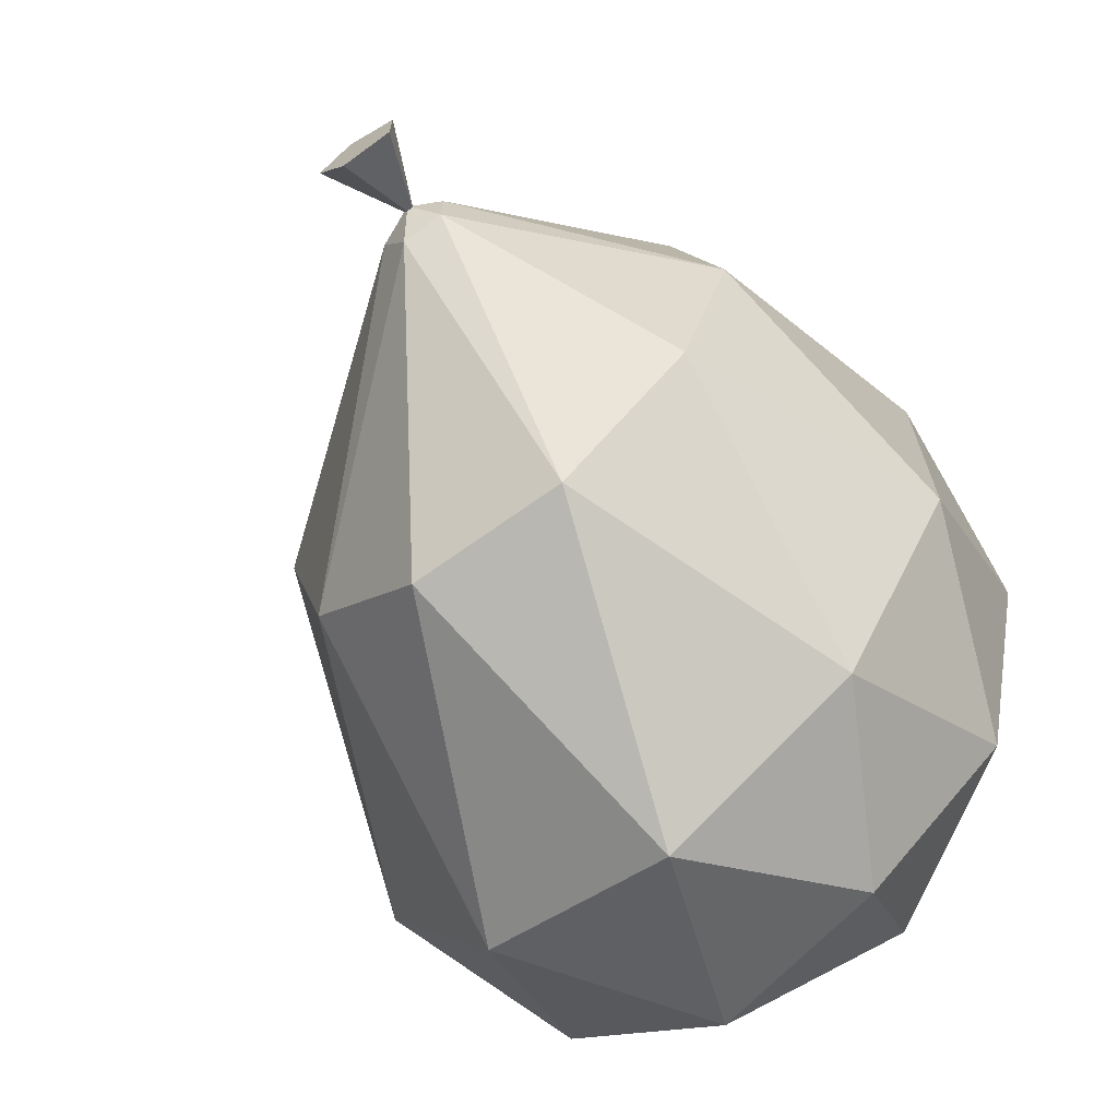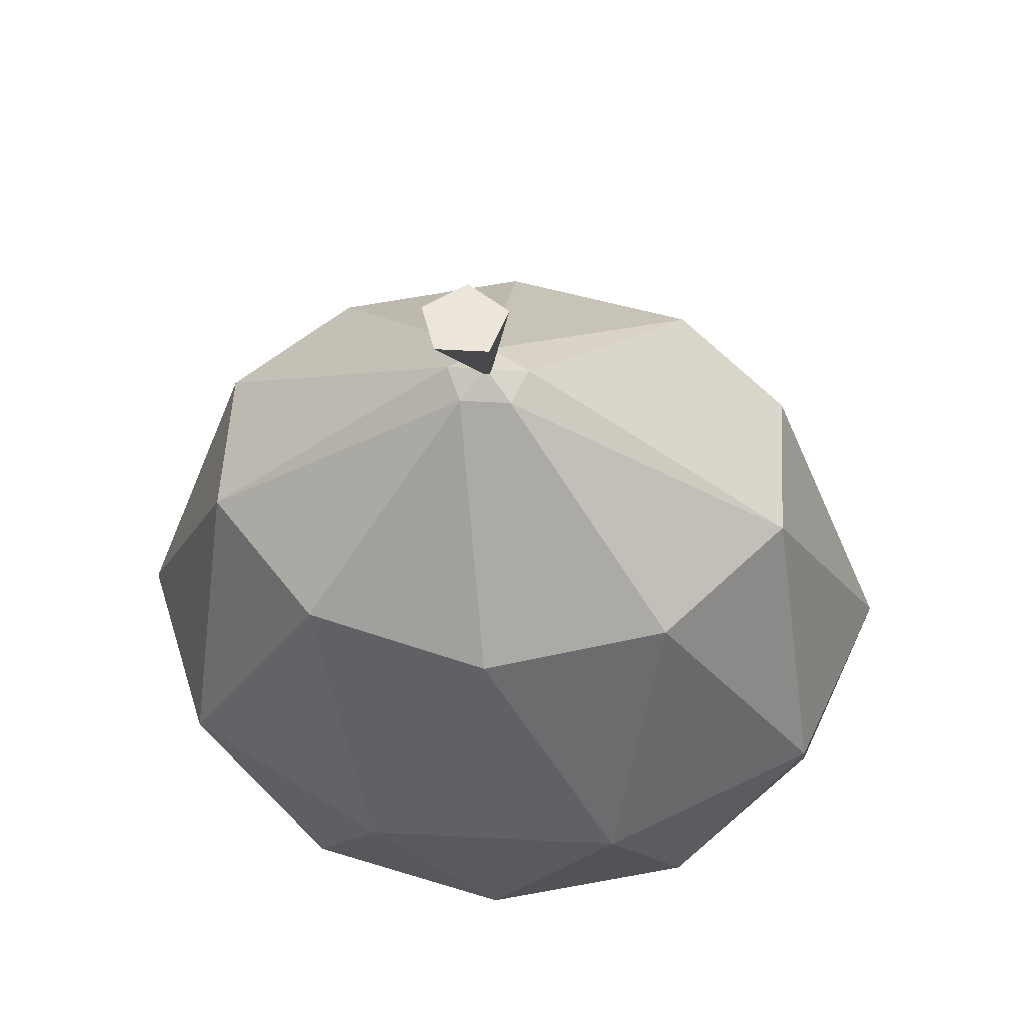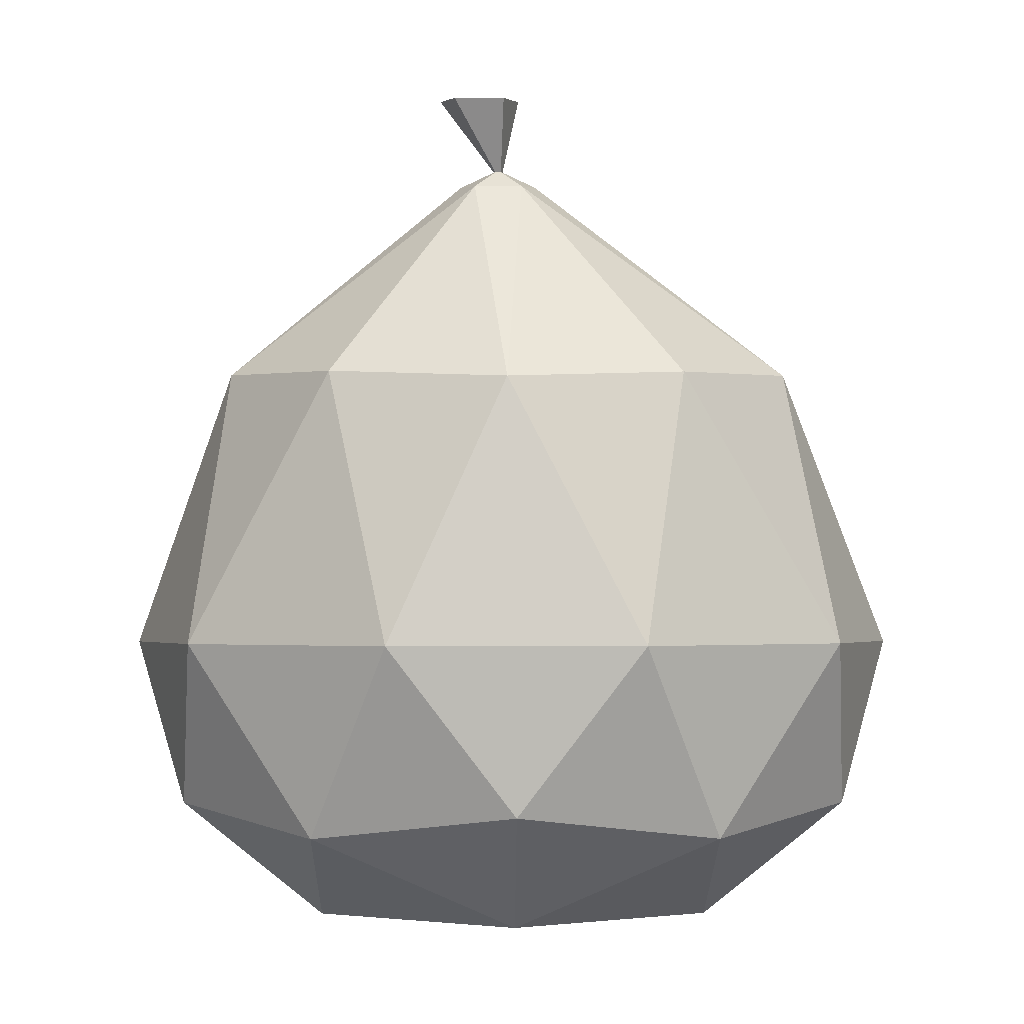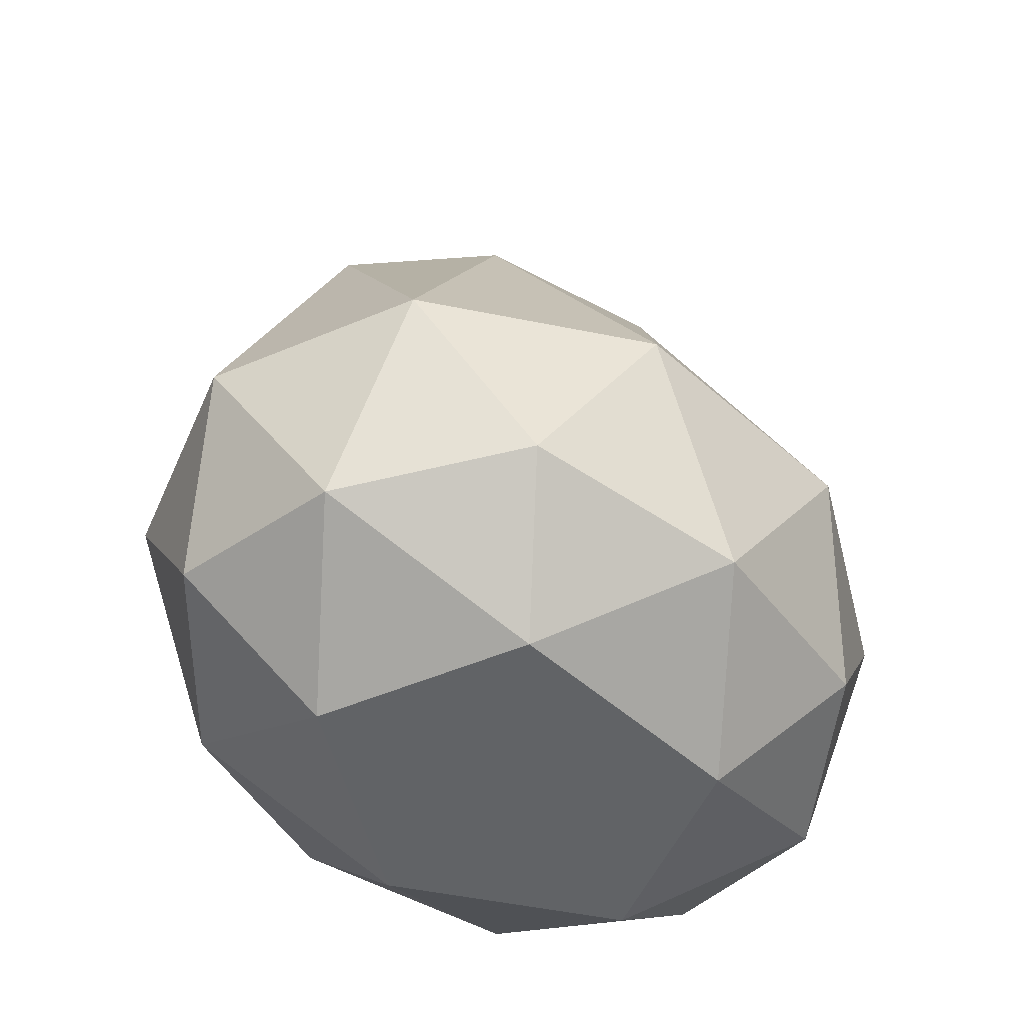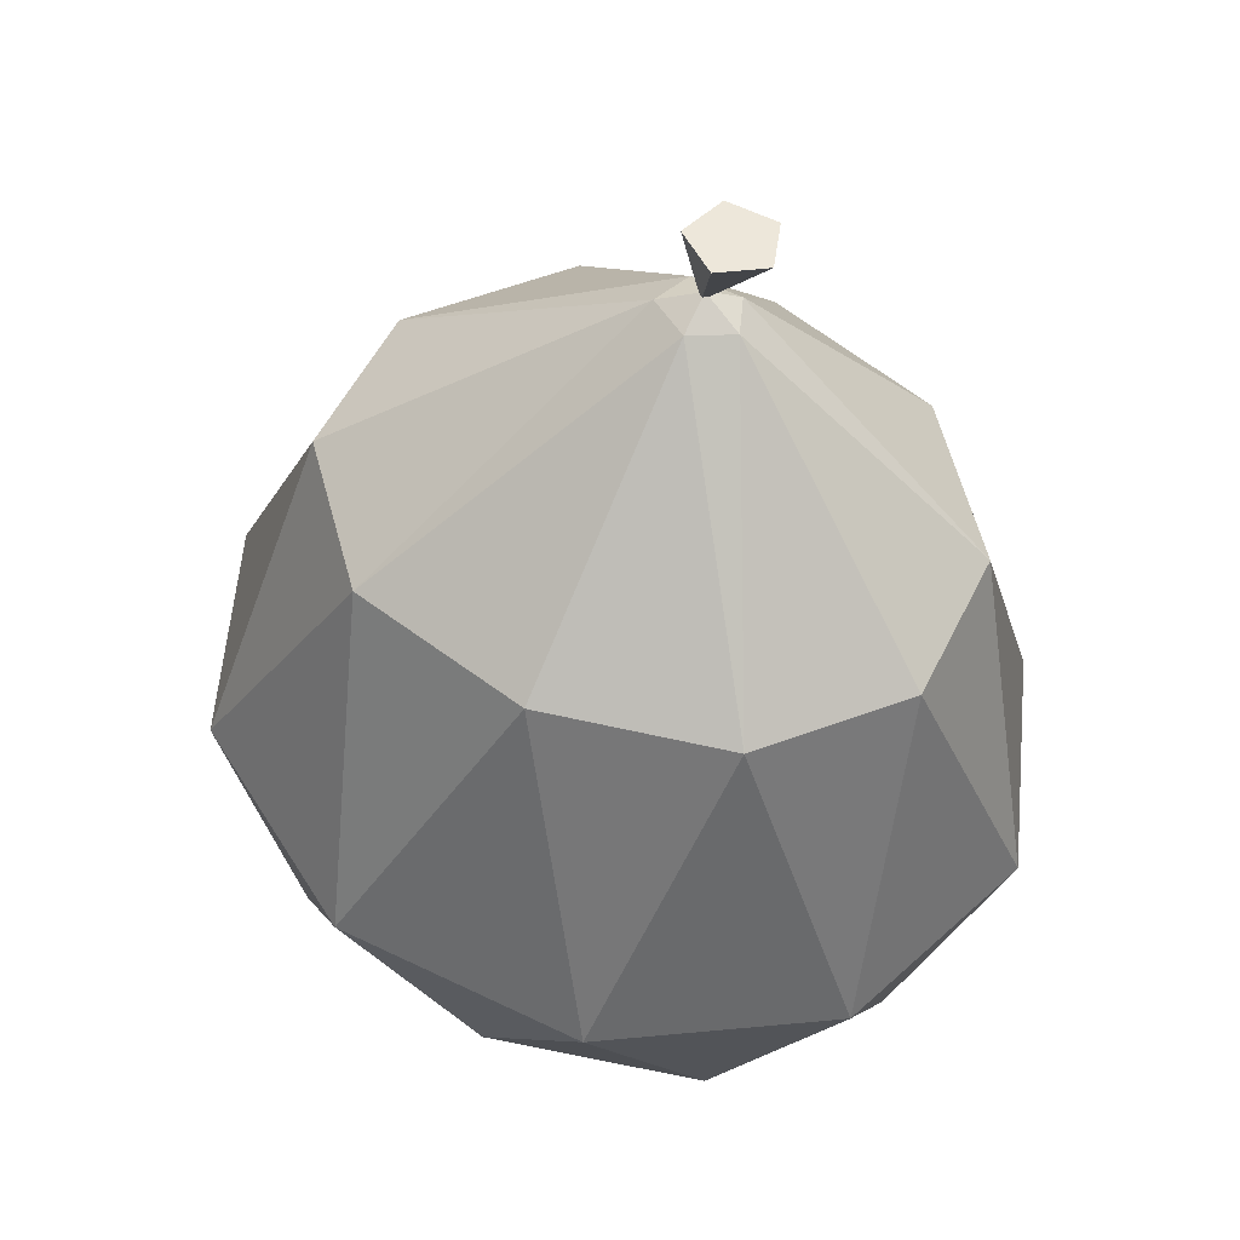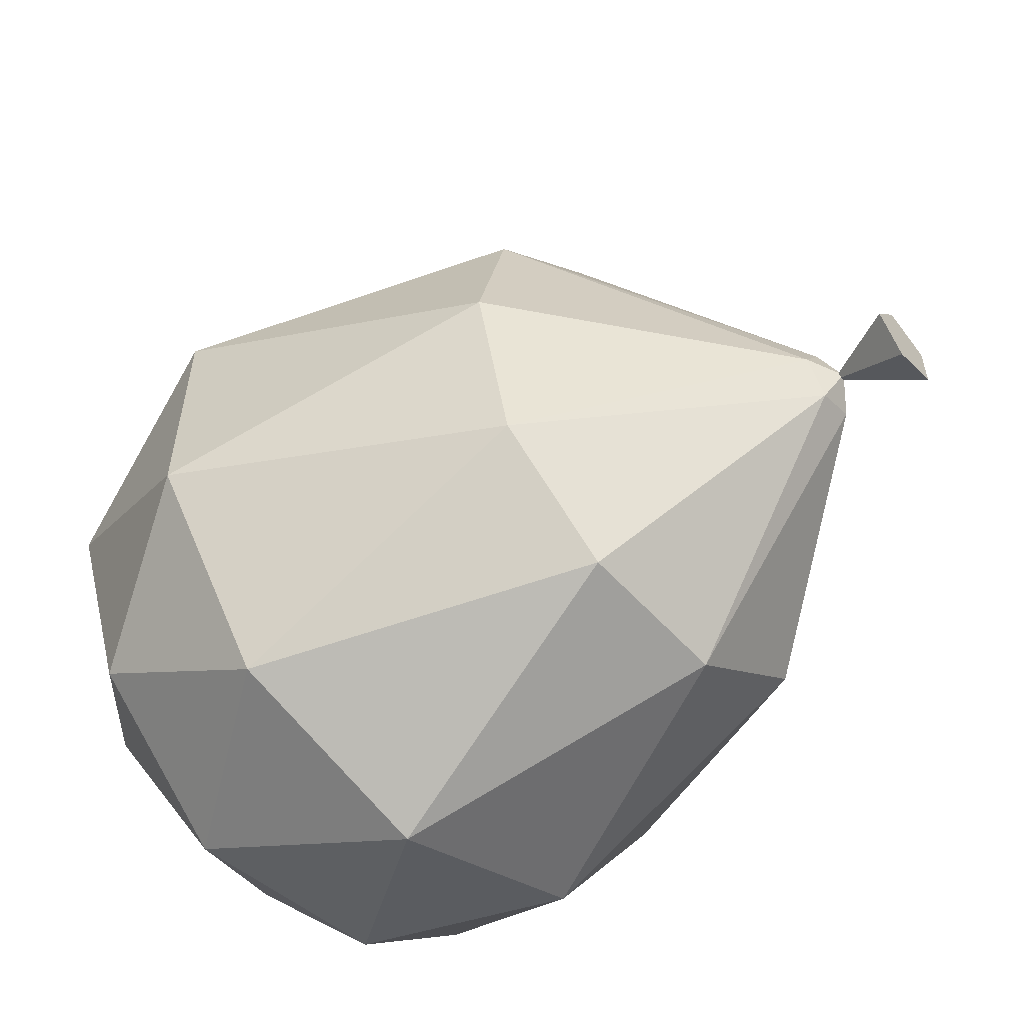
<metadata>
{"format":"obj","ext":"obj","renderer":"f3d","projection":"perspective","resolution":1024,"background":"white","views":[{"elev":-68.7,"azim":-139.1,"up":"+Z"},{"elev":49.5,"azim":-86.5,"up":"+Y"},{"elev":-2.7,"azim":-90.8,"up":"+Y"},{"elev":-50.8,"azim":45.8,"up":"+Y"},{"elev":59.7,"azim":116.2,"up":"+Y"},{"elev":-57.6,"azim":136.9,"up":"+Z"}]}
</metadata>
<code>
o Trash_Bag_Icosphere
v 0.1818 -0.1225 0.1577
v -0.07206 -0.1224 0.2551
v -0.229 -0.1224 -4.6e-05
v -0.07204 -0.1224 -0.2552
v 0.1819 -0.1225 -0.1578
v 0.0213 0.2179 0.208
v -0.1933 0.2004 0.1229
v -0.1927 0.2007 -0.1369
v 0.01957 0.2177 -0.2186
v 0.1392 0.2251 -0.006447
v -0.09541 0.3654 -0.008883
v -0.04206 -0.2114 0.15
v 0.1072 -0.2114 0.09269
v 0.06517 -0.1415 0.2427
v 0.2144 -0.1415 -3.6e-05
v 0.1072 -0.2114 -0.09271
v -0.1343 -0.2114 -9e-06
v -0.1763 -0.1415 0.15
v -0.04204 -0.2114 -0.15
v -0.1763 -0.1415 -0.15
v 0.0652 -0.1415 -0.2427
v 0.2378 0.00236 0.09241
v 0.238 0.002363 -0.093
v -0.00384 0.002218 0.2997
v 0.1454 0.002257 0.2424
v -0.2475 2.9e-05 0.09228
v -0.154 0.001301 0.2423
v -0.1548 0.000866 -0.2431
v -0.2479 -0.000104 -0.09314
v 0.1455 0.002044 -0.243
v -0.004151 0.001798 -0.3003
v 0.1094 0.2192 0.1297
v -0.09463 0.2076 0.2081
v -0.2288 0.1935 -0.006822
v -0.09512 0.2072 -0.218
v 0.1058 0.2199 -0.1386
v -0.08549 0.3552 0.01673
v -0.06764 0.3575 -0.01218
v -0.114 0.3514 0.005495
v -0.1138 0.3514 -0.03035
v -0.08516 0.3551 -0.04127
v -0.0929 0.3657 -0.01233
v -0.09943 0.3649 -0.01023
v -0.0994 0.3649 -0.01451
v -0.09536 0.3654 -0.01581
v -0.09541 0.3654 -0.008883
v -0.0929 0.3657 -0.01233
v -0.09943 0.3649 -0.01023
v -0.0994 0.3649 -0.01451
v -0.09536 0.3654 -0.01581
v -0.09315 0.4211 0.0033
v -0.07125 0.4238 -0.02674
v -0.1283 0.4166 -0.008402
v -0.128 0.4165 -0.04568
v -0.09282 0.421 -0.05701
f 51 52 55 54 53
f 1 13 15
f 17 19 12
f 19 13 12
f 1 15 22
f 2 14 24
f 3 18 26
f 4 20 28
f 5 21 30
f 1 22 25
f 2 24 27
f 3 26 29
f 4 28 31
f 5 30 23
f 6 32 37
f 7 33 39
f 8 34 40
f 9 35 41
f 10 36 38
f 38 41 45 42
f 38 36 41
f 36 9 41
f 41 40 44 45
f 41 35 40
f 35 8 40
f 37 38 42 11
f 40 34 39
f 34 7 39
f 40 39 43 44
f 39 33 37
f 33 6 37
f 39 37 11 43
f 37 32 38
f 32 10 38
f 23 36 10
f 23 30 36
f 30 9 36
f 31 35 9
f 31 28 35
f 28 8 35
f 29 34 8
f 29 26 34
f 26 7 34
f 27 33 7
f 27 24 33
f 24 6 33
f 25 32 6
f 25 22 32
f 22 10 32
f 30 31 9
f 30 21 31
f 21 4 31
f 28 29 8
f 28 20 29
f 20 3 29
f 26 27 7
f 26 18 27
f 18 2 27
f 24 25 6
f 24 14 25
f 14 1 25
f 22 23 10
f 22 15 23
f 15 5 23
f 16 21 5
f 16 19 21
f 19 4 21
f 19 20 4
f 19 17 20
f 17 3 20
f 17 18 3
f 17 12 18
f 12 2 18
f 15 16 5
f 15 13 16
f 16 13 19
f 12 14 2
f 12 13 14
f 13 1 14
f 42 45 50 47
f 11 42 47 46
f 44 43 48 49
f 43 11 46 48
f 45 44 49 50
f 47 50 55 52
f 49 48 53 54
f 46 47 52 51
f 50 49 54 55
f 48 46 51 53

</code>
